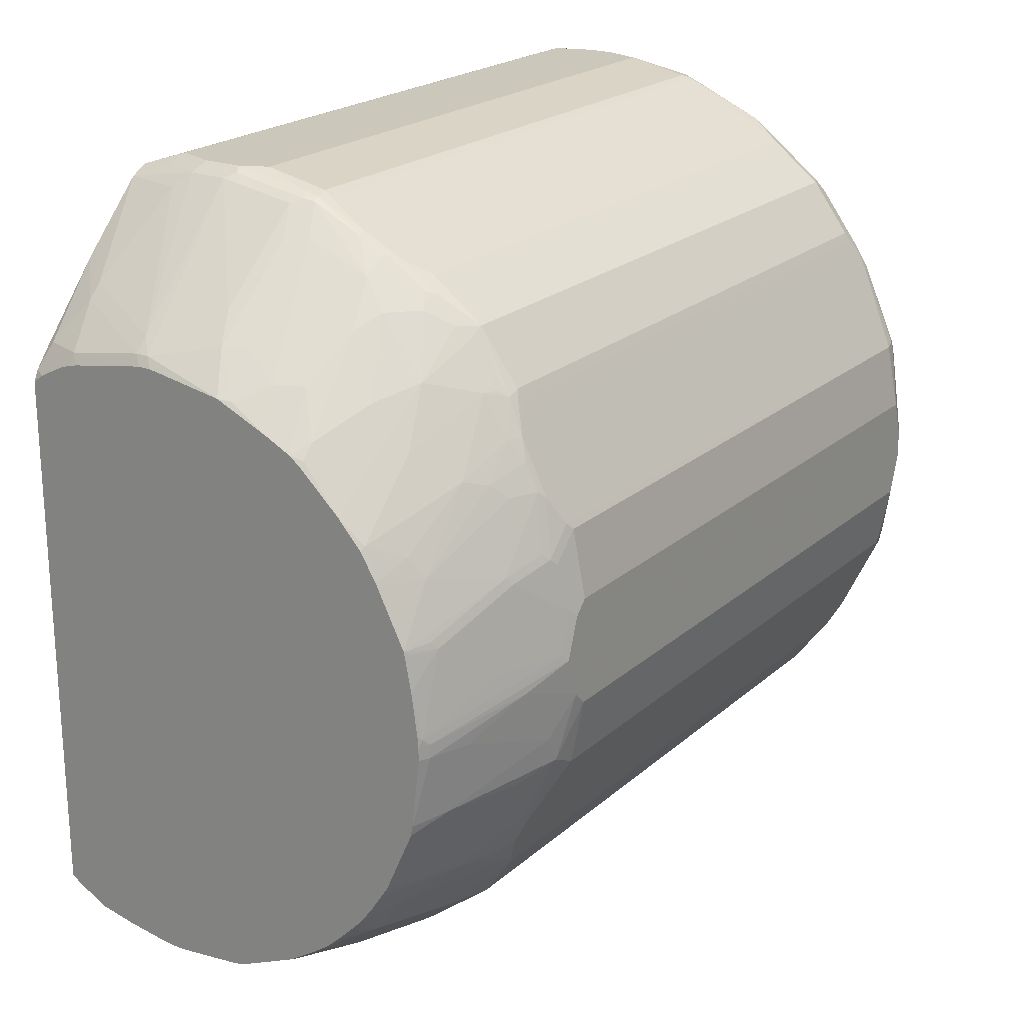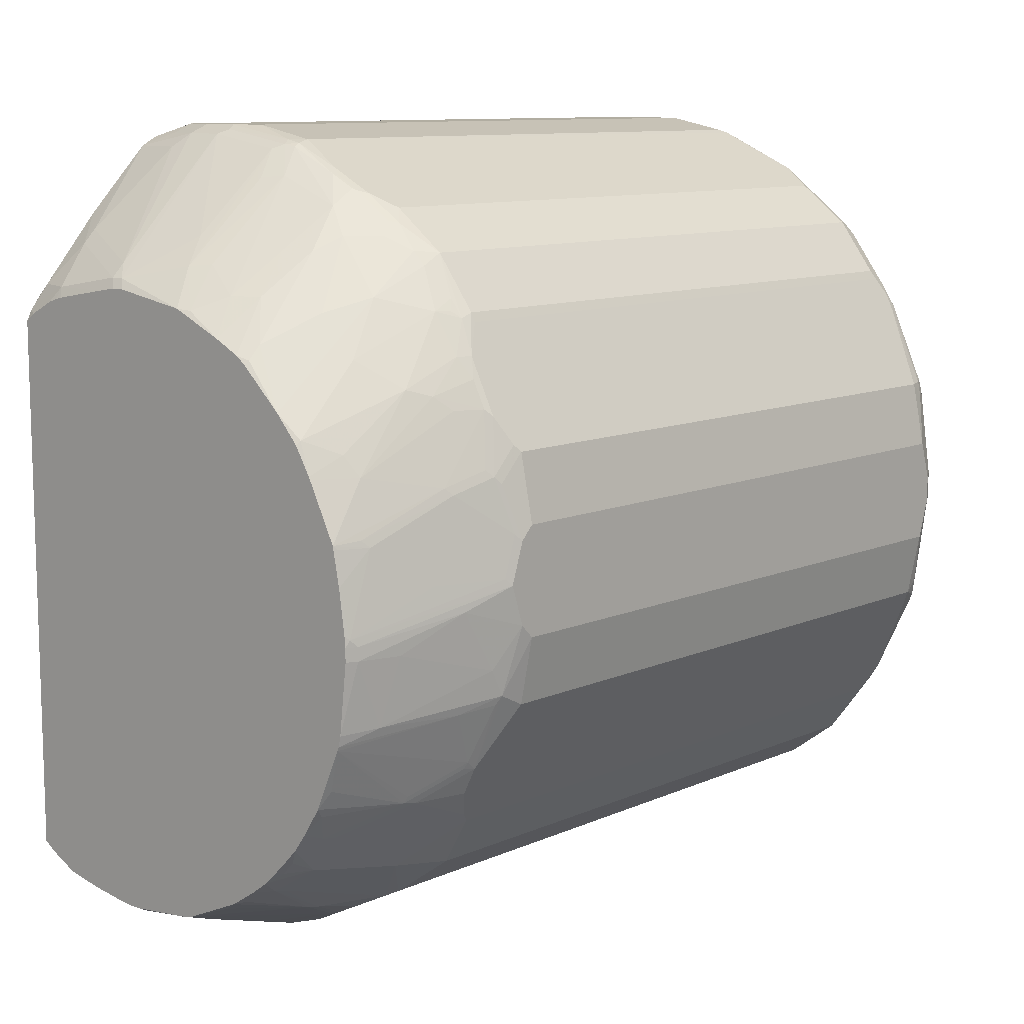
<metadata>
{"format":"obj","ext":"obj","renderer":"f3d","projection":"perspective","resolution":1024,"background":"white","views":[{"elev":21.6,"azim":-146.0,"up":"+Z"},{"elev":10.3,"azim":-138.1,"up":"+Z"}]}
</metadata>
<code>
v 0.01778 0.1247 0.5527
v 0.02375 0.1485 0.5408
v 0.01187 0.1366 0.5467
v -0.03569 0.1247 0.5527
v 0.0713 0.1069 0.5527
v -0.02972 0.1485 0.5408
v 0.07721 0.1307 0.5408
v 0.125 0.1485 0.5229
v 0.04159 0.1664 0.5229
v -0.04756 0.3268 0.3803
v -0.04166 0.1366 0.5467
v -0.1427 0.1247 0.5348
v -0.07137 0.1069 0.5527
v 0.125 0.1247 0.5348
v 0.0713 -0.7844 0.5527
v -0.1367 0.1485 0.5229
v -0.0654 0.3447 0.3625
v -0.1367 0.2733 0.4159
v 0.125 0.1249 0.5347
v 0.125 0.1427 0.5258
v 0.125 0.1664 0.5051
v 0.07721 0.2733 0.4159
v 0.05937 0.2199 0.4695
v -0.04756 0.3447 0.3625
v -0.1486 0.1366 0.5289
v -0.1627 0.1247 0.5304
v -0.1605 0.1069 0.5348
v -0.07137 -0.7844 0.5527
v 0.125 -0.8022 0.5348
v 0.01778 -0.8022 0.5527
v 0.01778 -0.8141 0.5467
v 0.125 -0.8141 0.5289
v -0.1545 0.1842 0.4872
v -0.1545 0.309 0.3803
v -0.07509 0.3528 0.3495
v -0.1821 0.3528 0.3316
v 0.125 0.2199 0.4516
v 0.07721 0.2912 0.3981
v 0.05937 0.3447 0.3446
v -0.02938 0.3528 0.345
v -0.05724 0.3528 0.3495
v -0.165 0.1336 0.5258
v -0.1827 0.1694 0.4902
v -0.2377 0.1366 0.4932
v -0.2318 0.1247 0.4991
v -0.1724 0.1069 0.5289
v -0.1694 -0.7933 0.5304
v -0.1605 -0.7844 0.5348
v -0.1427 -0.8022 0.5348
v -0.1516 -0.8111 0.5304
v -0.08026 -0.7933 0.5481
v -0.0268 -0.8111 0.5481
v -0.01784 -0.8022 0.5527
v -0.01784 -0.8141 0.5467
v 0.01778 -0.8201 0.5348
v 0.02673 -0.8156 0.5437
v 0.125 -0.8201 0.517
v -0.2006 0.3475 0.3298
v -0.1827 0.2941 0.3832
v -0.255 0.3528 0.2995
v 0.125 0.2377 0.4338
v 0.1129 0.3268 0.3446
v 0.1099 0.3417 0.3238
v 0.07502 0.3528 0.3246
v 0.06136 0.3528 0.3287
v 0.04968 0.3528 0.3316
v -0.2718 0.1694 0.4545
v -0.2362 0.3119 0.3476
v -0.254 0.2406 0.4011
v -0.2733 0.1366 0.4753
v -0.2451 0.1336 0.4902
v -0.2911 0.1247 0.4695
v -0.3031 0.1069 0.4635
v -0.3031 -0.7844 0.4635
v -0.2911 -0.8022 0.4695
v -0.2763 -0.8111 0.4768
v -0.1783 -0.8022 0.5237
v -0.1605 -0.8156 0.5192
v -0.1427 -0.8141 0.5289
v -0.01784 -0.8201 0.5348
v 0.125 -0.8201 -0.517
v -0.2907 0.3528 0.2816
v -0.2718 0.2941 0.3476
v 0.125 0.3297 0.3298
v 0.125 0.3458 0.3101
v 0.1107 0.3528 0.3067
v -0.2897 0.2227 0.4011
v -0.3075 0.1871 0.4189
v -0.2852 0.1426 0.4635
v -0.2808 0.1336 0.4724
v -0.3447 0.1247 0.4338
v -0.3268 0.1069 0.4516
v -0.3268 -0.7844 0.4516
v -0.312 -0.7933 0.459
v -0.3476 -0.8111 0.4234
v -0.2852 -0.8156 0.4657
v -0.2674 -0.8201 0.4635
v -0.1427 -0.8201 0.517
v 0.01778 -0.8201 -0.5348
v 0.02375 -0.8141 -0.5467
v 0.125 -0.8141 -0.5289
v -0.3049 0.3528 0.2711
v -0.3075 0.3475 0.2763
v -0.3075 0.3297 0.2941
v 0.125 0.3528 0.296
v -0.3253 0.1694 0.4189
v -0.3253 0.2941 0.3119
v -0.3431 0.2584 0.3298
v -0.3788 0.2049 0.3476
v -0.3268 0.1366 0.4397
v -0.3342 0.1336 0.4367
v -0.3387 0.1426 0.4278
v -0.3788 0.1336 0.4011
v -0.3981 0.1069 0.3981
v -0.3981 -0.7844 0.3981
v -0.3833 -0.7933 0.4055
v -0.3833 -0.8111 0.3966
v -0.3565 -0.8156 0.4122
v -0.3387 -0.8201 0.41
v -0.01784 -0.8201 -0.5348
v -0.01194 -0.8141 -0.5467
v 0.01778 -0.8022 -0.5527
v 0.0713 -0.7844 -0.5527
v 0.07721 -0.7962 -0.5467
v 0.125 -0.8022 -0.5348
v -0.3549 0.3528 0.2245
v -0.3623 0.3528 0.2176
v 0.125 0.3528 -0.4238
v -0.3431 0.1514 0.4189
v -0.4323 0.1514 0.3298
v -0.3967 0.1336 0.3832
v -0.3967 0.2584 0.2763
v -0.4338 0.1247 0.3446
v -0.4524 0.1247 0.3208
v -0.4516 0.1069 0.3267
v -0.4516 -0.7844 0.3267
v -0.4011 -0.8111 0.3788
v -0.41 -0.8156 0.3588
v -0.3565 -0.8201 0.3922
v -0.1427 -0.8201 -0.517
v -0.1367 -0.8141 -0.5289
v -0.1427 -0.8022 -0.5348
v -0.01784 -0.8022 -0.5527
v 0.0713 0.1069 -0.5527
v 0.125 0.1247 -0.5348
v -0.3941 0.3528 0.182
v -0.3967 0.3475 0.1872
v -0.3967 0.2941 0.2406
v 0.1107 0.3528 -0.4335
v 0.125 0.3387 -0.4344
v -0.468 0.1514 0.2763
v -0.4412 0.1336 0.3298
v -0.4501 0.2227 0.2406
v -0.4768 0.1336 0.2763
v -0.459 0.1158 0.3119
v -0.4575 0.1069 0.315
v -0.4575 -0.7844 0.315
v -0.4694 -0.8022 0.2912
v -0.4546 -0.8111 0.3075
v -0.4635 -0.8156 0.2874
v -0.4635 -0.8201 0.2673
v -0.41 -0.8201 0.3387
v -0.3922 -0.8201 0.3565
v -0.2674 -0.8201 -0.4635
v -0.1694 -0.8111 -0.5258
v -0.07137 -0.7844 -0.5527
v -0.1605 -0.7844 -0.5348
v 0.05346 0.1247 -0.5527
v 0.1248 0.1426 -0.5348
v 0.125 0.1427 -0.5347
v -0.4158 0.3528 0.1463
v -0.4323 0.3119 0.1693
v 0.1069 0.3528 -0.4355
v 0.1248 0.3387 -0.4345
v 0.125 0.3088 -0.4516
v -0.488 0.1426 0.2495
v -0.4701 0.1961 0.2318
v -0.4524 0.303 0.1426
v -0.5058 0.1426 0.2139
v -0.5125 0.1336 0.2049
v -0.5051 0.1247 0.2199
v -0.4635 0.1069 0.3031
v -0.4635 -0.7844 0.3031
v -0.4754 -0.8022 0.2793
v -0.4724 -0.8111 0.2808
v -0.4754 -0.8141 0.2733
v -0.517 -0.8201 0.1426
v -0.3387 -0.8201 -0.41
v -0.3535 -0.8171 -0.407
v -0.3833 -0.8111 -0.4011
v -0.312 -0.8111 -0.4545
v -0.2911 -0.8081 -0.4695
v -0.205 -0.8111 -0.5081
v -0.1843 -0.7903 -0.5229
v -0.07137 0.1069 -0.5527
v -0.1724 -0.7784 -0.5289
v -0.1605 0.1069 -0.5348
v -6.618e-05 0.1426 -0.5527
v 0.06235 0.1336 -0.5481
v 0.1159 0.2049 -0.5125
v 0.1248 0.2139 -0.5058
v 0.125 0.2137 -0.5058
v -0.4176 0.3528 0.1426
v 0.06752 0.3528 -0.4552
v 0.125 0.2139 -0.5057
v -0.488 0.1782 0.2139
v -0.4336 0.3528 0.1107
v -0.4533 0.3528 0.0713
v -0.4552 0.3528 0.06751
v -0.5058 0.2139 0.1247
v -0.5237 0.1604 0.1426
v -0.5304 0.1514 0.1336
v -0.5304 0.1158 0.1693
v -0.5051 -0.7844 0.2199
v -0.4813 -0.8022 0.2673
v -0.5229 -0.7844 0.1841
v -0.5348 -0.7844 0.1603
v -0.5304 -0.8022 0.1626
v -0.5259 -0.8111 0.1649
v -0.5288 -0.8141 0.1486
v -0.5348 -0.8201 0.01774
v -0.3565 -0.8201 -0.3922
v -0.4011 -0.8111 -0.3832
v -0.3981 -0.7903 -0.3981
v -0.3268 -0.7903 -0.4516
v -0.4071 -0.8171 -0.3536
v -0.3031 -0.7844 -0.4635
v -0.1427 0.1426 -0.5348
v -0.05353 0.1247 -0.5527
v -0.1724 0.1129 -0.5289
v -0.05353 0.3387 -0.4813
v -0.04457 0.3475 -0.4768
v 0.008888 0.1514 -0.5481
v -0.07137 0.2852 -0.4991
v -0.07137 0.3387 -0.4813
v 0.008888 0.2406 -0.5125
v 0.06235 0.3119 -0.4768
v 0.0713 0.3209 -0.4701
v 0.06235 0.3475 -0.459
v 0.01778 0.3528 -0.4649
v -0.4649 0.3528 0.01774
v -0.459 0.3475 0.06232
v -0.4768 0.3119 0.06232
v -0.4701 0.3209 0.0713
v -0.5125 0.2049 0.1159
v -0.5482 0.1336 0.06232
v -0.5527 0.1247 0.05345
v -0.5348 0.1426 0.1247
v -0.5348 0.1069 0.1603
v -0.5527 -0.7844 0.0713
v -0.5348 -0.8022 0.1426
v -0.5467 -0.8141 0.02369
v -0.5348 -0.8201 -0.01774
v -0.3922 -0.8201 -0.3565
v -0.4546 -0.8111 -0.3119
v -0.4516 -0.7903 -0.3267
v -0.3981 0.1009 -0.3981
v -0.3268 0.1188 -0.4516
v -0.41 -0.8201 -0.3387
v -0.4635 -0.8201 -0.2673
v -0.3031 0.1247 -0.4635
v -0.107 0.1604 -0.5348
v -0.2318 0.1426 -0.4991
v -0.1545 0.1485 -0.5289
v -0.1605 0.1983 -0.5125
v -0.1605 0.303 -0.4813
v -0.2911 0.1366 -0.4695
v -0.05353 0.3528 -0.4742
v -0.0394 0.3528 -0.4729
v -0.1642 0.3528 -0.4635
v -0.07137 0.3528 -0.4742
v -0.473 0.3528 -0.03938
v -0.4768 0.3475 -0.04447
v -0.5125 0.2406 0.008872
v -0.5482 0.1514 0.008872
v -0.5527 0.1426 0
v -0.5527 0.1069 0.0713
v -0.5527 -0.8022 0.01774
v -0.5467 -0.8141 -0.01179
v -0.517 -0.8201 -0.1426
v -0.4724 -0.8111 -0.2763
v -0.4694 -0.8081 -0.2912
v -0.4635 -0.7844 -0.3031
v -0.4575 -0.7784 -0.315
v -0.4516 0.1188 -0.3267
v -0.3862 0.1842 -0.3863
v -0.3149 0.1307 -0.4576
v -0.5259 -0.8111 -0.1693
v -0.5081 -0.8111 -0.2049
v -0.2436 0.1485 -0.4932
v -0.2318 0.1626 -0.4947
v -0.1833 0.3528 -0.4584
v -0.1783 0.3528 -0.4604
v -0.2792 0.1485 -0.4753
v -0.4743 0.3528 -0.05345
v -0.4813 0.3387 -0.05345
v -0.5527 0.1247 -0.05345
v -0.5304 0.2049 -0.02672
v -0.5527 -0.8022 -0.01774
v -0.5288 -0.8141 -0.1366
v -0.5229 -0.7903 -0.1841
v -0.5051 -0.7903 -0.2199
v -0.4635 0.1247 -0.3031
v -0.4575 0.1307 -0.315
v -0.3684 0.2912 -0.3684
v -0.3149 0.309 -0.404
v -0.2792 0.2199 -0.4576
v -0.5348 -0.8022 -0.1426
v -0.5348 -0.7844 -0.1603
v -0.2406 0.1649 -0.4902
v -0.2674 0.234 -0.459
v -0.2763 0.2362 -0.4545
v -0.2406 0.3432 -0.4367
v -0.2641 0.3528 -0.4225
v -0.4743 0.3528 -0.0713
v -0.4813 0.3387 -0.0713
v -0.5348 0.1604 -0.1069
v -0.5348 0.1426 -0.1426
v -0.5527 0.1069 -0.0713
v -0.4991 0.2852 -0.0713
v -0.5527 -0.7844 -0.0713
v -0.5229 0.1009 -0.1841
v -0.5051 0.1188 -0.2199
v -0.4991 0.1426 -0.2318
v -0.4754 0.1485 -0.2793
v -0.4575 0.2199 -0.2793
v -0.4041 0.309 -0.315
v -0.3654 0.3075 -0.3654
v -0.312 0.3253 -0.4011
v -0.5348 0.1069 -0.1603
v -0.2941 0.3075 -0.4189
v -0.2763 0.3432 -0.4189
v -0.3021 0.3528 -0.3977
v -0.4635 0.3528 -0.1641
v -0.4813 0.303 -0.1603
v -0.5125 0.1983 -0.1603
v -0.5288 0.1485 -0.1545
v -0.4932 0.1485 -0.2435
v -0.4902 0.1649 -0.2406
v -0.4546 0.2362 -0.2763
v -0.4011 0.3253 -0.3119
v -0.3801 0.3528 -0.3262
v -0.3654 0.3432 -0.3476
v -0.3476 0.3432 -0.3654
v -0.3262 0.3528 -0.3801
v -0.3246 0.3528 -0.3814
v -0.4603 0.3528 -0.1782
v -0.4947 0.1626 -0.2318
v -0.4584 0.3528 -0.1833
v -0.459 0.234 -0.2673
v -0.4367 0.3432 -0.2406
v -0.4226 0.3528 -0.2641
v -0.4189 0.3432 -0.2763
v -0.3978 0.3528 -0.3021
v -0.3814 0.3528 -0.3246
v -0.3625 0.3528 -0.3446
v -0.3447 0.3528 -0.3625
f 1 2 3
f 199 236 200
f 200 236 237
f 200 237 238
f 200 238 201
f 201 205 202
f 201 238 204
f 204 239 240
f 204 238 237
f 199 233 236
f 204 237 239
f 209 242 243
f 209 243 244
f 209 244 210
f 210 245 211
f 210 244 245
f 211 245 212
f 212 246 247
f 212 247 248
f 209 241 242
f 212 248 213
f 198 235 231
f 198 229 234
f 189 222 190
f 190 223 224
f 190 224 225
f 190 225 191
f 190 222 226
f 190 226 223
f 191 225 192
f 192 225 227
f 198 234 235
f 192 227 196
f 195 197 228
f 195 228 229
f 196 227 261
f 196 261 230
f 197 230 228
f 198 231 232
f 198 232 233
f 198 233 199
f 192 196 194
f 212 245 246
f 213 248 249
f 213 249 217
f 225 261 227
f 226 254 259
f 226 259 260
f 226 260 255
f 228 262 229
f 228 230 263
f 228 263 290
f 228 290 264
f 225 287 261
f 228 264 265
f 228 266 262
f 229 262 234
f 230 261 267
f 230 267 263
f 231 235 271
f 231 271 268
f 231 268 232
f 232 268 269
f 228 265 266
f 225 258 287
f 224 258 225
f 224 257 258
f 213 217 216
f 213 216 214
f 215 217 218
f 217 250 251
f 217 251 218
f 217 249 277
f 217 277 250
f 218 251 220
f 218 220 219
f 220 251 250
f 220 250 252
f 221 252 279
f 221 279 253
f 222 254 226
f 223 255 256
f 223 256 224
f 223 226 255
f 224 256 285
f 224 285 257
f 188 222 189
f 232 269 240
f 187 252 221
f 186 219 220
f 154 156 155
f 156 182 183
f 156 183 157
f 157 183 184
f 157 184 158
f 158 184 185
f 158 185 159
f 159 185 186
f 154 182 156
f 159 186 160
f 161 186 220
f 161 220 187
f 164 188 189
f 164 189 190
f 164 190 191
f 164 191 192
f 164 192 193
f 164 193 165
f 160 186 161
f 165 193 192
f 154 181 182
f 154 179 180
f 142 165 167
f 142 167 166
f 144 168 169
f 144 169 145
f 145 169 170
f 146 171 147
f 147 171 172
f 147 172 153
f 154 180 181
f 147 153 148
f 149 174 173
f 150 175 174
f 151 176 154
f 151 153 177
f 151 177 176
f 153 172 178
f 153 178 177
f 154 176 179
f 149 150 174
f 165 192 194
f 165 194 167
f 166 167 197
f 178 210 206
f 179 206 210
f 179 210 211
f 179 211 212
f 179 212 180
f 180 212 213
f 180 213 181
f 181 213 182
f 178 209 210
f 182 213 183
f 183 213 214
f 184 215 186
f 184 186 185
f 184 214 216
f 184 216 217
f 184 217 215
f 186 215 218
f 186 218 219
f 183 214 184
f 178 208 209
f 178 207 208
f 178 203 207
f 166 197 195
f 167 194 196
f 167 196 230
f 167 230 197
f 168 198 199
f 168 199 169
f 169 199 200
f 169 200 170
f 170 200 201
f 170 201 202
f 171 203 178
f 171 178 172
f 173 174 175
f 173 175 204
f 175 205 201
f 175 201 204
f 176 177 179
f 177 206 179
f 177 178 206
f 187 220 252
f 142 166 143
f 232 240 237
f 232 236 233
f 307 329 312
f 307 312 310
f 308 321 309
f 309 321 319
f 309 319 330
f 310 312 311
f 312 329 331
f 312 331 332
f 306 329 307
f 312 332 314
f 314 332 333
f 315 334 316
f 316 334 335
f 316 335 320
f 317 320 335
f 317 335 318
f 318 336 337
f 318 337 338
f 312 314 313
f 318 338 324
f 305 329 306
f 305 341 328
f 296 316 298
f 297 298 317
f 297 317 318
f 297 318 319
f 298 316 320
f 298 320 317
f 299 321 308
f 301 309 330
f 305 328 329
f 301 330 322
f 301 323 302
f 303 323 324
f 303 324 325
f 303 325 304
f 304 325 326
f 304 326 327
f 304 327 305
f 305 327 341
f 301 322 323
f 318 324 330
f 318 330 319
f 318 335 336
f 338 348 339
f 339 348 340
f 340 350 349
f 340 349 351
f 340 351 352
f 340 352 353
f 340 353 341
f 340 348 350
f 337 348 338
f 341 353 354
f 341 355 342
f 342 356 343
f 343 356 357
f 343 357 344
f 344 357 345
f 348 349 350
f 349 352 351
f 352 354 353
f 341 354 355
f 336 349 348
f 336 347 349
f 336 348 337
f 322 330 323
f 323 330 324
f 324 338 325
f 325 338 326
f 326 338 339
f 326 339 340
f 326 340 327
f 327 340 341
f 328 341 342
f 328 342 343
f 328 343 344
f 328 344 345
f 328 345 346
f 328 346 329
f 329 346 333
f 329 333 332
f 329 332 331
f 334 347 335
f 335 347 336
f 295 316 296
f 232 237 236
f 295 315 316
f 292 312 313
f 247 277 248
f 248 277 249
f 250 278 252
f 252 278 299
f 252 299 279
f 253 279 300
f 253 300 280
f 255 281 282
f 247 250 277
f 255 282 256
f 256 282 283
f 256 283 284
f 256 284 304
f 256 304 285
f 257 285 286
f 257 286 258
f 258 286 287
f 260 280 288
f 255 260 281
f 260 288 289
f 247 278 250
f 247 321 299
f 234 266 235
f 234 262 266
f 235 270 271
f 235 266 270
f 237 240 239
f 241 272 273
f 241 273 243
f 241 243 242
f 247 299 278
f 243 273 274
f 243 245 244
f 245 274 246
f 246 274 275
f 246 275 276
f 246 276 247
f 247 276 297
f 247 297 319
f 247 319 321
f 243 274 245
f 260 289 281
f 261 287 267
f 263 267 290
f 283 302 323
f 283 323 303
f 283 303 304
f 283 304 284
f 285 304 286
f 286 304 305
f 286 305 287
f 287 305 306
f 282 302 283
f 287 306 307
f 288 300 308
f 288 308 309
f 288 309 301
f 290 307 310
f 290 310 291
f 291 310 311
f 291 311 292
f 292 311 312
f 287 307 294
f 282 301 302
f 282 288 301
f 282 289 288
f 264 290 291
f 264 291 265
f 265 291 292
f 265 292 293
f 265 293 266
f 266 293 270
f 267 287 294
f 267 294 290
f 272 295 273
f 273 295 296
f 273 296 276
f 273 276 275
f 273 275 274
f 276 296 298
f 276 298 297
f 279 299 308
f 279 308 300
f 280 300 288
f 281 289 282
f 292 313 314
f 141 165 142
f 290 294 307
f 140 164 165
f 35 86 105
f 35 105 128
f 35 128 149
f 35 173 204
f 35 204 240
f 35 240 269
f 35 269 268
f 35 268 271
f 35 64 86
f 35 271 270
f 35 293 292
f 35 292 314
f 35 314 333
f 35 333 346
f 35 346 345
f 35 345 357
f 35 357 356
f 35 356 342
f 35 270 293
f 35 342 355
f 35 65 64
f 35 40 66
f 27 47 48
f 28 48 49
f 28 49 50
f 28 50 51
f 28 51 52
f 28 52 53
f 30 53 54
f 30 54 31
f 35 66 65
f 31 54 80
f 31 55 56
f 31 56 32
f 32 56 57
f 33 34 43
f 34 36 58
f 34 58 59
f 34 59 43
f 35 41 40
f 31 80 55
f 35 355 354
f 35 354 352
f 35 352 349
f 39 63 64
f 39 64 65
f 39 65 66
f 39 66 40
f 42 43 67
f 42 67 44
f 43 59 68
f 43 68 69
f 39 62 63
f 43 69 67
f 44 90 71
f 44 71 45
f 44 67 70
f 45 71 72
f 45 72 46
f 46 72 73
f 46 73 47
f 47 74 75
f 44 70 90
f 38 62 39
f 38 61 62
f 37 61 38
f 35 349 347
f 35 347 334
f 35 334 315
f 35 315 295
f 35 295 272
f 35 272 241
f 35 241 209
f 35 209 208
f 35 208 207
f 35 207 203
f 35 203 171
f 35 171 146
f 35 146 127
f 35 127 126
f 35 126 102
f 35 102 82
f 35 82 60
f 35 60 36
f 36 60 58
f 27 46 47
f 47 75 76
f 27 45 46
f 26 44 45
f 6 16 11
f 6 10 17
f 6 17 18
f 6 18 16
f 7 14 19
f 7 19 20
f 7 20 8
f 8 20 19
f 5 29 14
f 8 19 14
f 8 29 32
f 8 32 57
f 8 57 81
f 8 81 101
f 8 101 125
f 8 125 145
f 8 145 170
f 8 170 202
f 8 14 29
f 8 202 205
f 5 15 29
f 4 12 13
f 140 165 141
f 1 3 11
f 1 11 4
f 1 4 13
f 1 13 28
f 1 28 53
f 1 53 30
f 1 30 15
f 5 14 7
f 1 15 5
f 2 6 11
f 2 11 3
f 2 5 7
f 2 7 8
f 2 8 9
f 2 9 10
f 2 10 6
f 4 11 12
f 1 5 2
f 8 205 175
f 8 175 150
f 8 150 128
f 15 31 32
f 15 32 29
f 16 33 25
f 16 18 34
f 16 34 33
f 17 24 41
f 17 41 35
f 17 35 36
f 15 30 31
f 17 36 34
f 21 37 38
f 24 39 40
f 24 40 41
f 24 38 39
f 25 42 26
f 25 33 43
f 25 43 42
f 26 42 44
f 17 34 18
f 13 48 28
f 13 27 48
f 12 27 13
f 8 128 105
f 8 105 85
f 8 85 84
f 8 84 61
f 8 61 37
f 8 37 21
f 8 21 38
f 8 38 22
f 8 22 23
f 8 23 9
f 9 23 10
f 10 22 38
f 10 38 24
f 10 24 17
f 10 23 22
f 11 25 12
f 11 16 25
f 12 25 26
f 12 26 27
f 26 45 27
f 47 76 77
f 35 149 173
f 47 50 49
f 107 127 108
f 108 127 109
f 109 130 131
f 109 131 113
f 109 113 129
f 109 127 132
f 109 132 130
f 110 112 111
f 106 112 110
f 112 129 113
f 114 131 133
f 114 133 134
f 114 134 135
f 114 135 136
f 114 136 115
f 115 136 159
f 115 159 137
f 115 137 117
f 113 131 114
f 106 129 112
f 106 109 129
f 104 127 107
f 92 114 115
f 92 115 93
f 93 115 116
f 93 116 94
f 95 117 118
f 95 116 117
f 96 118 97
f 97 118 119
f 99 120 121
f 99 121 100
f 100 121 143
f 100 143 122
f 100 122 123
f 100 123 124
f 100 124 101
f 101 124 125
f 102 126 103
f 103 126 127
f 103 127 104
f 115 117 116
f 91 114 92
f 117 137 138
f 118 138 139
f 130 132 153
f 130 153 151
f 132 148 153
f 133 152 134
f 134 151 154
f 134 154 155
f 134 155 135
f 135 155 156
f 130 133 131
f 135 156 157
f 136 157 158
f 136 158 159
f 137 159 138
f 138 159 160
f 138 160 161
f 138 161 162
f 138 162 163
f 138 163 139
f 135 157 136
f 130 152 133
f 130 134 152
f 130 151 134
f 118 139 119
f 120 140 121
f 121 141 142
f 121 142 143
f 121 140 141
f 122 143 166
f 122 166 195
f 122 195 229
f 122 229 198
f 122 198 168
f 122 168 144
f 122 144 123
f 123 144 145
f 123 145 125
f 47 77 50
f 127 146 147
f 127 147 148
f 127 148 132
f 128 150 149
f 117 138 118
f 91 113 114
f 123 125 124
f 91 111 112
f 55 280 260
f 55 260 259
f 55 259 254
f 55 254 222
f 55 222 188
f 55 188 164
f 55 164 140
f 55 140 120
f 55 253 280
f 55 120 99
f 55 81 57
f 55 57 56
f 58 60 68
f 58 68 59
f 60 82 83
f 60 83 68
f 61 84 62
f 62 84 85
f 55 99 81
f 55 221 253
f 55 187 221
f 55 161 187
f 47 49 48
f 91 112 113
f 47 73 74
f 50 76 96
f 50 96 78
f 50 78 79
f 50 79 54
f 50 54 52
f 50 52 51
f 50 77 76
f 52 54 53
f 54 79 98
f 54 98 80
f 55 80 98
f 55 97 119
f 55 119 139
f 55 139 163
f 55 163 162
f 55 162 161
f 62 85 63
f 63 85 86
f 55 98 97
f 67 69 83
f 78 98 79
f 81 99 100
f 81 100 101
f 82 102 103
f 82 103 104
f 82 104 83
f 83 104 87
f 85 105 86
f 78 97 98
f 87 104 107
f 88 107 108
f 88 108 109
f 88 109 106
f 89 110 90
f 89 106 110
f 63 86 64
f 90 111 91
f 90 110 111
f 87 107 88
f 78 96 97
f 88 106 89
f 76 95 118
f 67 87 88
f 67 89 70
f 68 83 69
f 70 89 90
f 71 90 72
f 72 90 91
f 72 91 92
f 76 118 96
f 72 92 73
f 73 93 74
f 74 93 75
f 75 93 76
f 76 93 94
f 67 88 89
f 76 94 116
f 76 116 95
f 73 92 93
f 67 83 87

</code>
